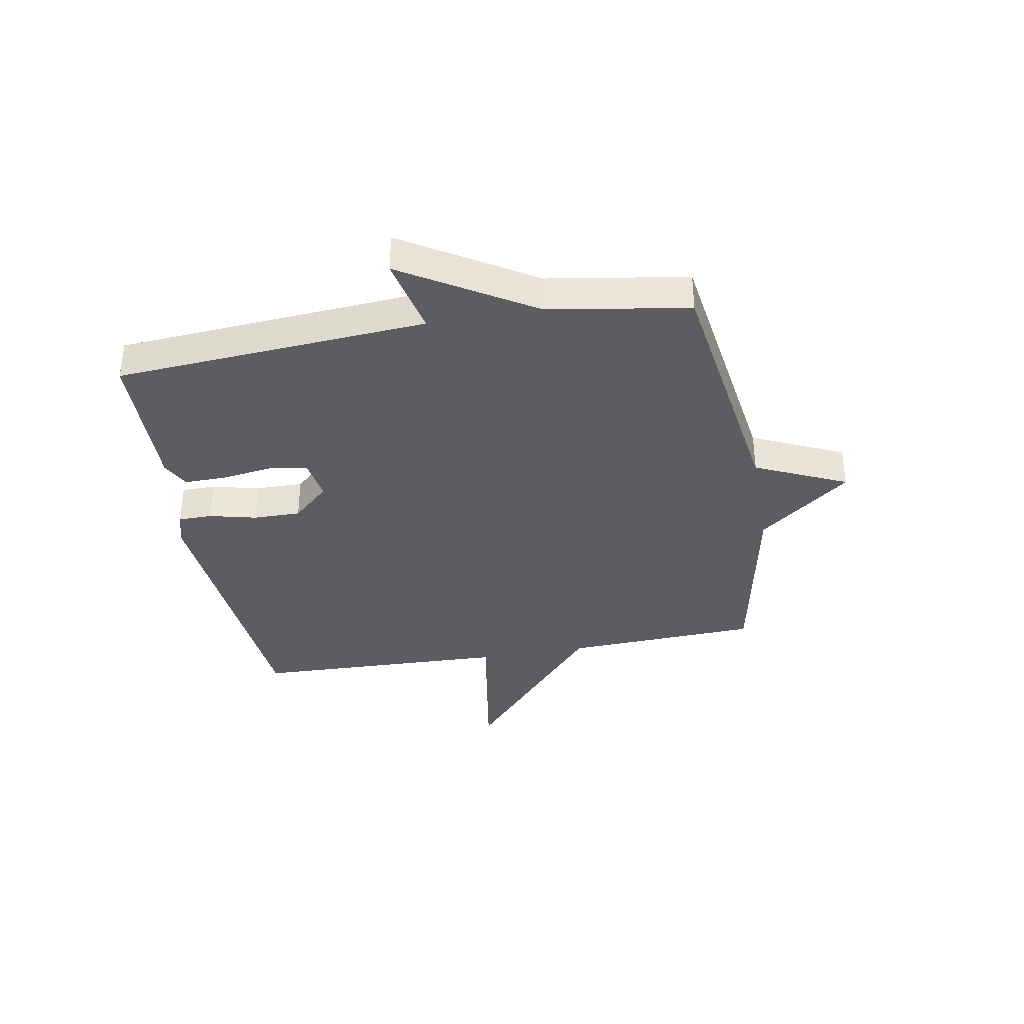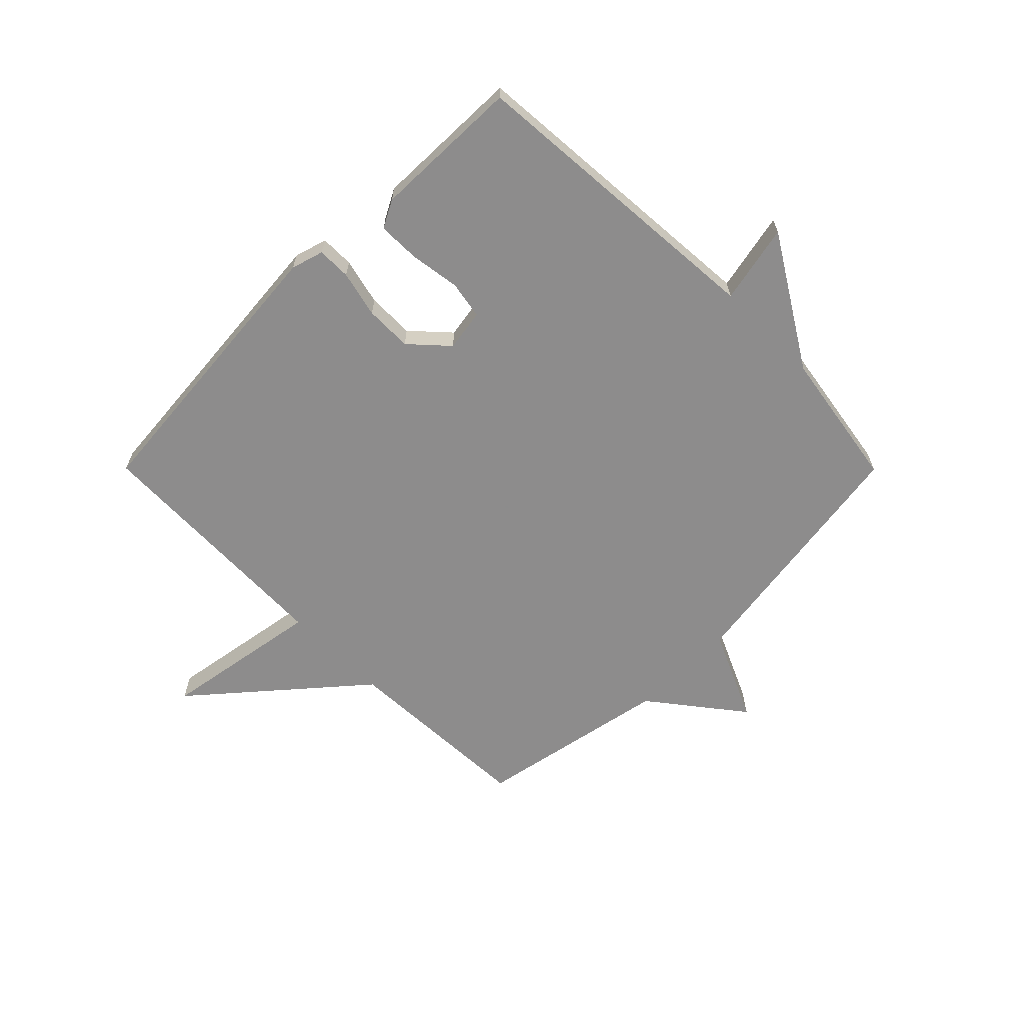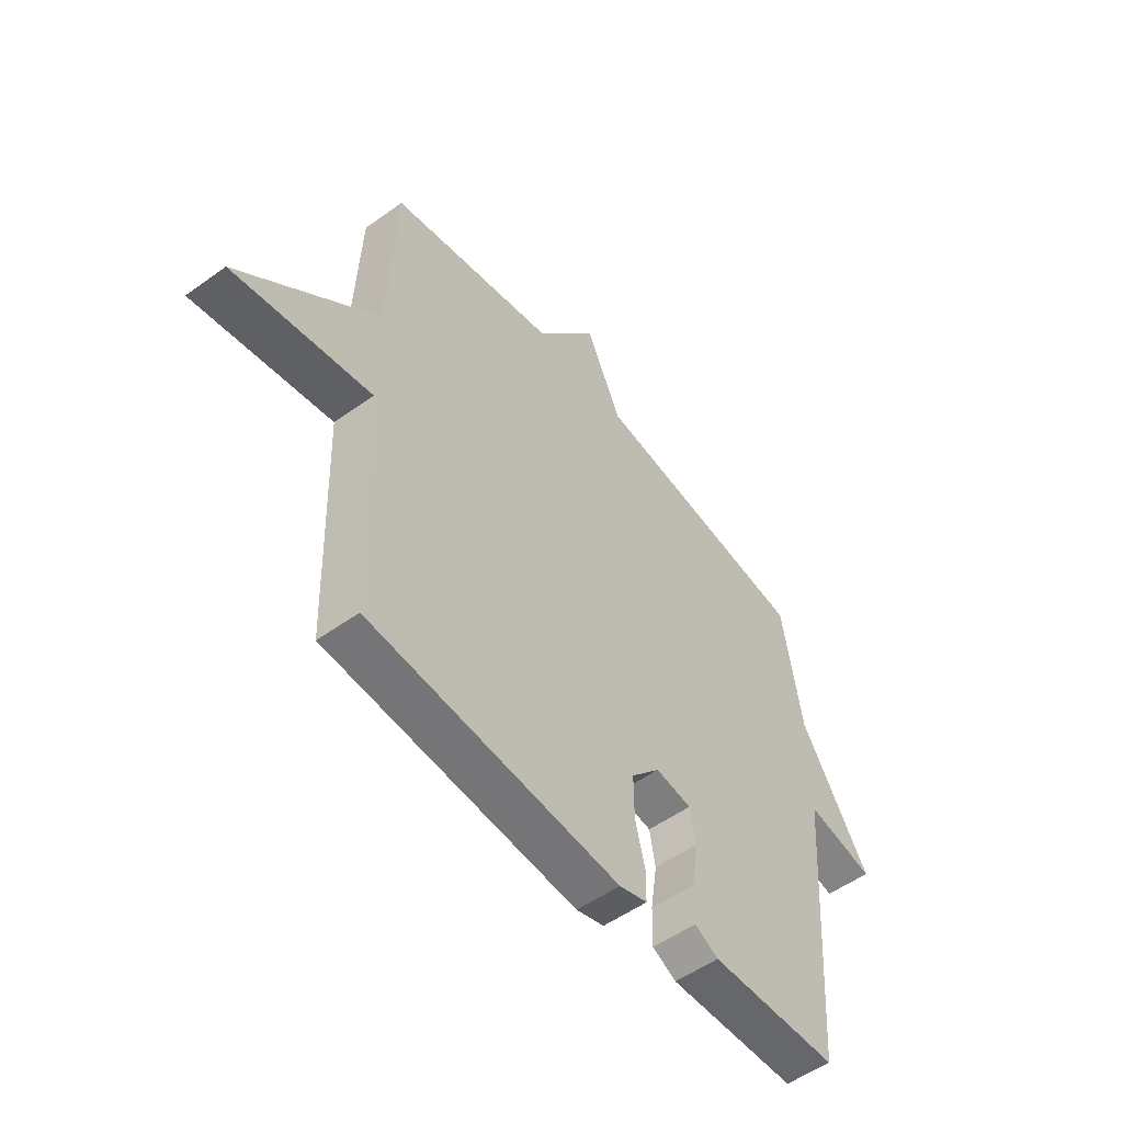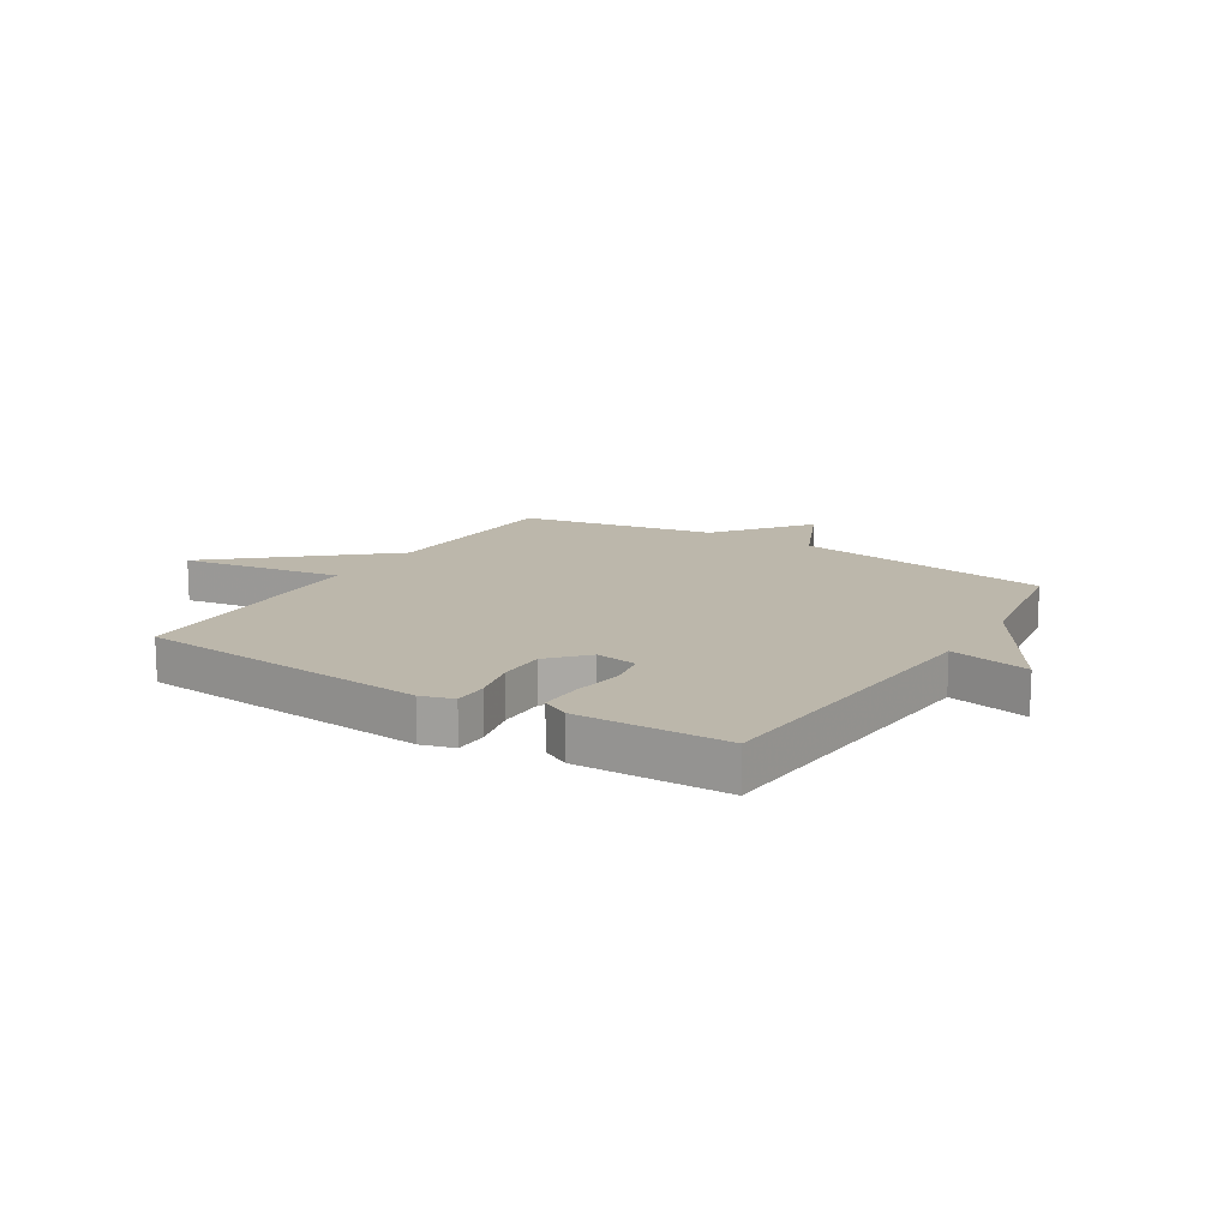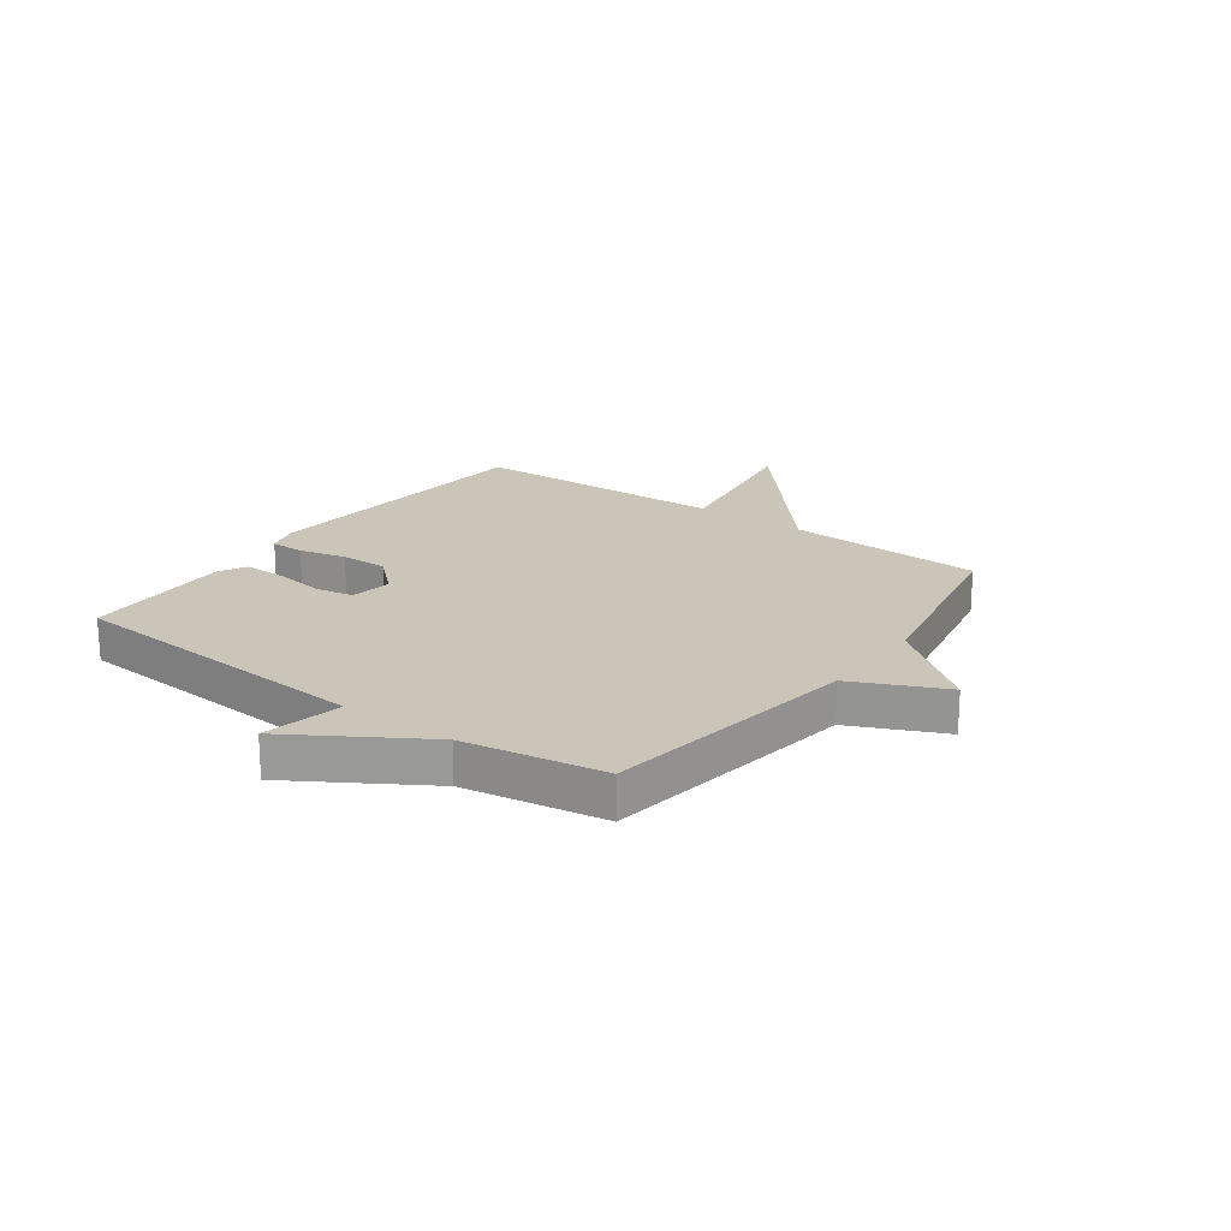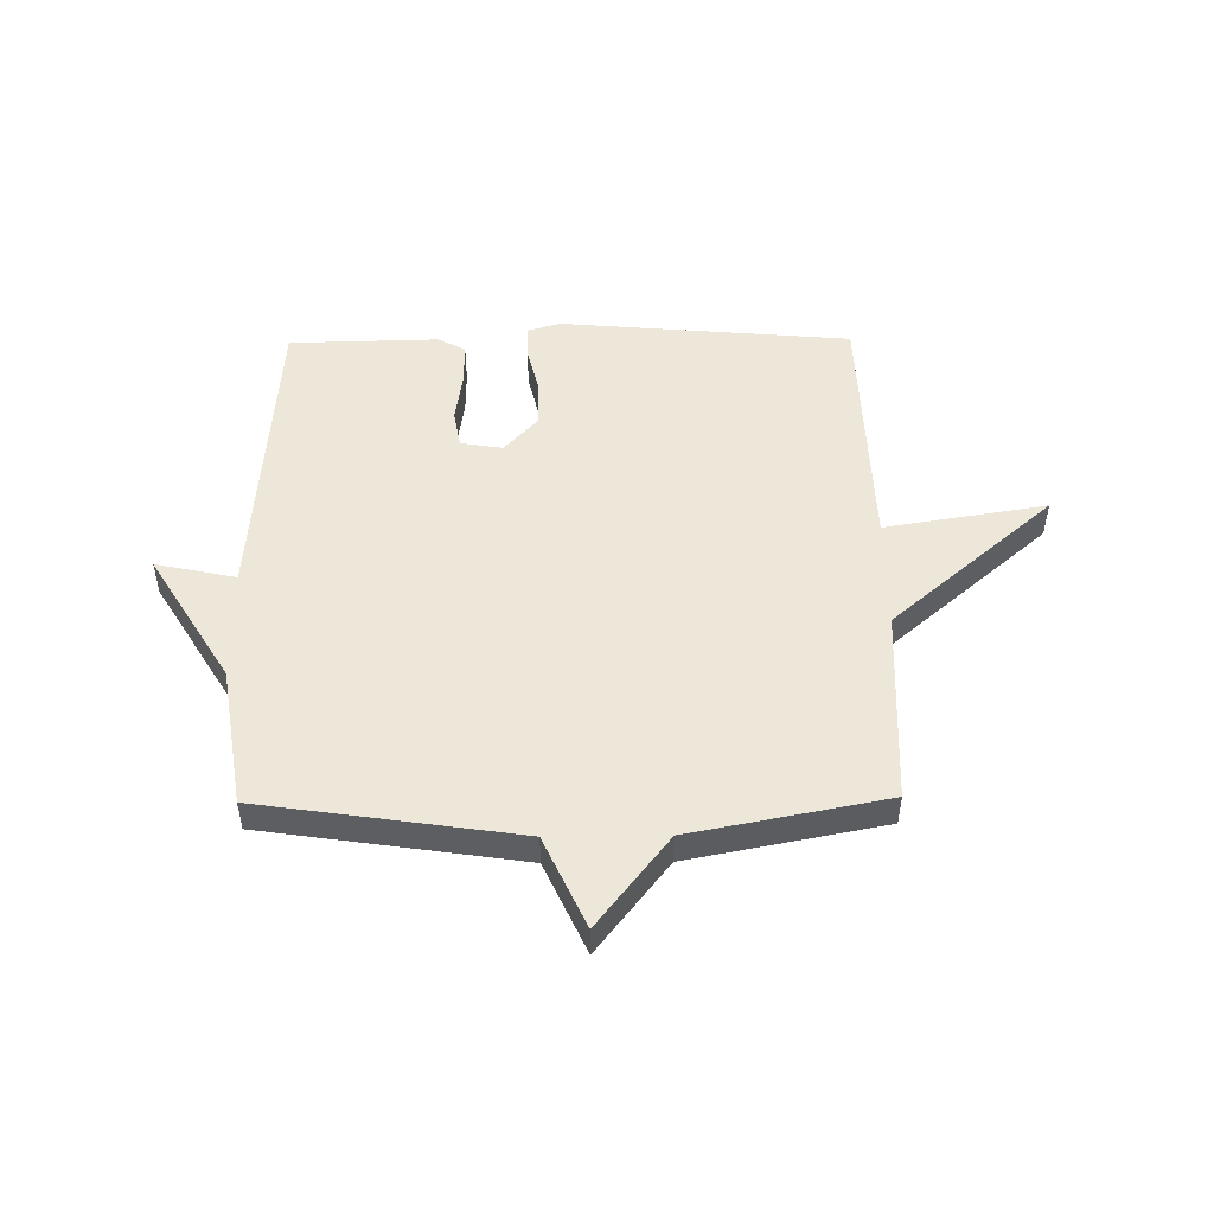
<metadata>
{"format":"obj","ext":"obj","renderer":"f3d","projection":"perspective","resolution":1024,"background":"white","views":[{"elev":-36.2,"azim":-79.9,"up":"+Y"},{"elev":-64.3,"azim":-135.1,"up":"+Y"},{"elev":-53.0,"azim":127.7,"up":"+Z"},{"elev":14.4,"azim":-148.1,"up":"+Y"},{"elev":20.5,"azim":-54.0,"up":"+Y"},{"elev":49.8,"azim":-0.6,"up":"+Y"}]}
</metadata>
<code>
v 0.5 0.07 -0.5
v -0.017 0.07 -0.545
v -0.075 0.07 -0.528
v -0.075 0.07 -0.468
v -0.055 0.07 -0.385
v -0.054 0.07 -0.301
v -0.114 0.07 -0.236
v -0.188 0.07 -0.248
v -0.2 0.07 -0.315
v -0.187 0.07 -0.405
v -0.186 0.07 -0.48
v -0.235 0.07 -0.506
v -0.5 0.07 -0.5
v -0.54 0.07 0.052
v -0.681 0.07 0.022
v -0.54 0.07 0.252
v -0.5 0.07 0.5
v -0.045 0.07 0.567
v 0.029 0.07 0.729
v 0.155 0.07 0.567
v 0.5 0.07 0.5
v 0.515 0.07 0.154
v 0.801 0.07 -0.093
v 0.515 0.07 -0.046
v 0.5 0 -0.5
v -0.017 0 -0.545
v -0.075 0 -0.528
v -0.075 0 -0.468
v -0.055 0 -0.385
v -0.054 0 -0.301
v -0.114 0 -0.236
v -0.188 0 -0.248
v -0.2 0 -0.315
v -0.187 0 -0.405
v -0.186 0 -0.48
v -0.235 0 -0.506
v -0.5 0 -0.5
v -0.54 0 0.052
v -0.681 0 0.022
v -0.54 0 0.252
v -0.5 0 0.5
v -0.045 0 0.567
v 0.029 0 0.729
v 0.155 0 0.567
v 0.5 0 0.5
v 0.515 0 0.154
v 0.801 0 -0.093
v 0.515 0 -0.046
f 22 23 24
f 1 2 3
f 24 1 3
f 22 24 3
f 21 22 3
f 20 21 3
f 18 19 20
f 16 17 18 20
f 14 15 16 20
f 12 13 14
f 11 12 14
f 10 11 14
f 9 10 14
f 8 9 14
f 7 8 14 20
f 6 7 20
f 5 6 20
f 3 4 5
f 3 5 20
f 48 47 46
f 27 26 25
f 27 25 48
f 27 48 46
f 27 46 45
f 27 45 44
f 44 43 42
f 44 42 41 40
f 44 40 39 38
f 38 37 36
f 38 36 35
f 38 35 34
f 38 34 33
f 38 33 32
f 44 38 32 31
f 44 31 30
f 44 30 29
f 29 28 27
f 44 29 27
f 1 25 26 2
f 2 26 27 3
f 3 27 28 4
f 4 28 29 5
f 5 29 30 6
f 6 30 31 7
f 7 31 32 8
f 8 32 33 9
f 9 33 34 10
f 10 34 35 11
f 11 35 36 12
f 12 36 37 13
f 13 37 38 14
f 14 38 39 15
f 15 39 40 16
f 16 40 41 17
f 17 41 42 18
f 18 42 43 19
f 19 43 44 20
f 20 44 45 21
f 21 45 46 22
f 22 46 47 23
f 23 47 48 24
f 24 48 25 1

</code>
